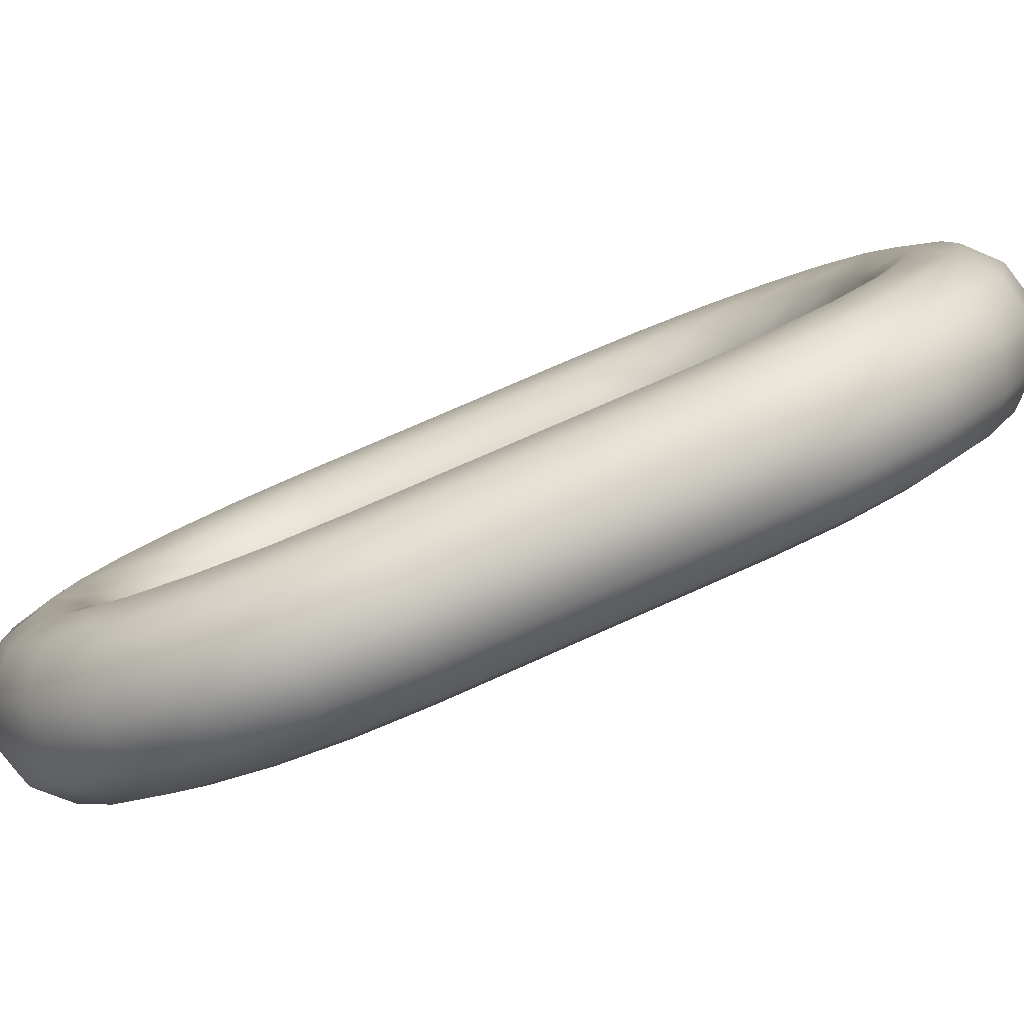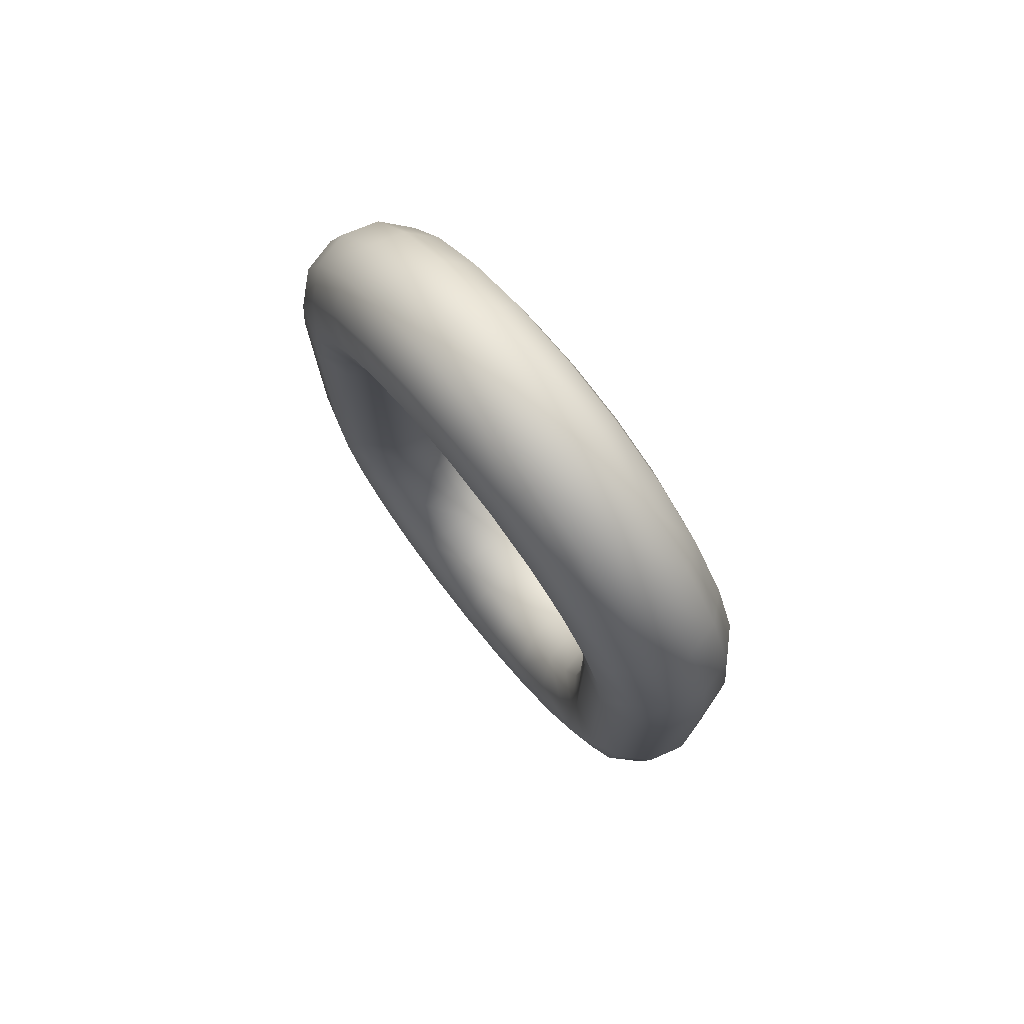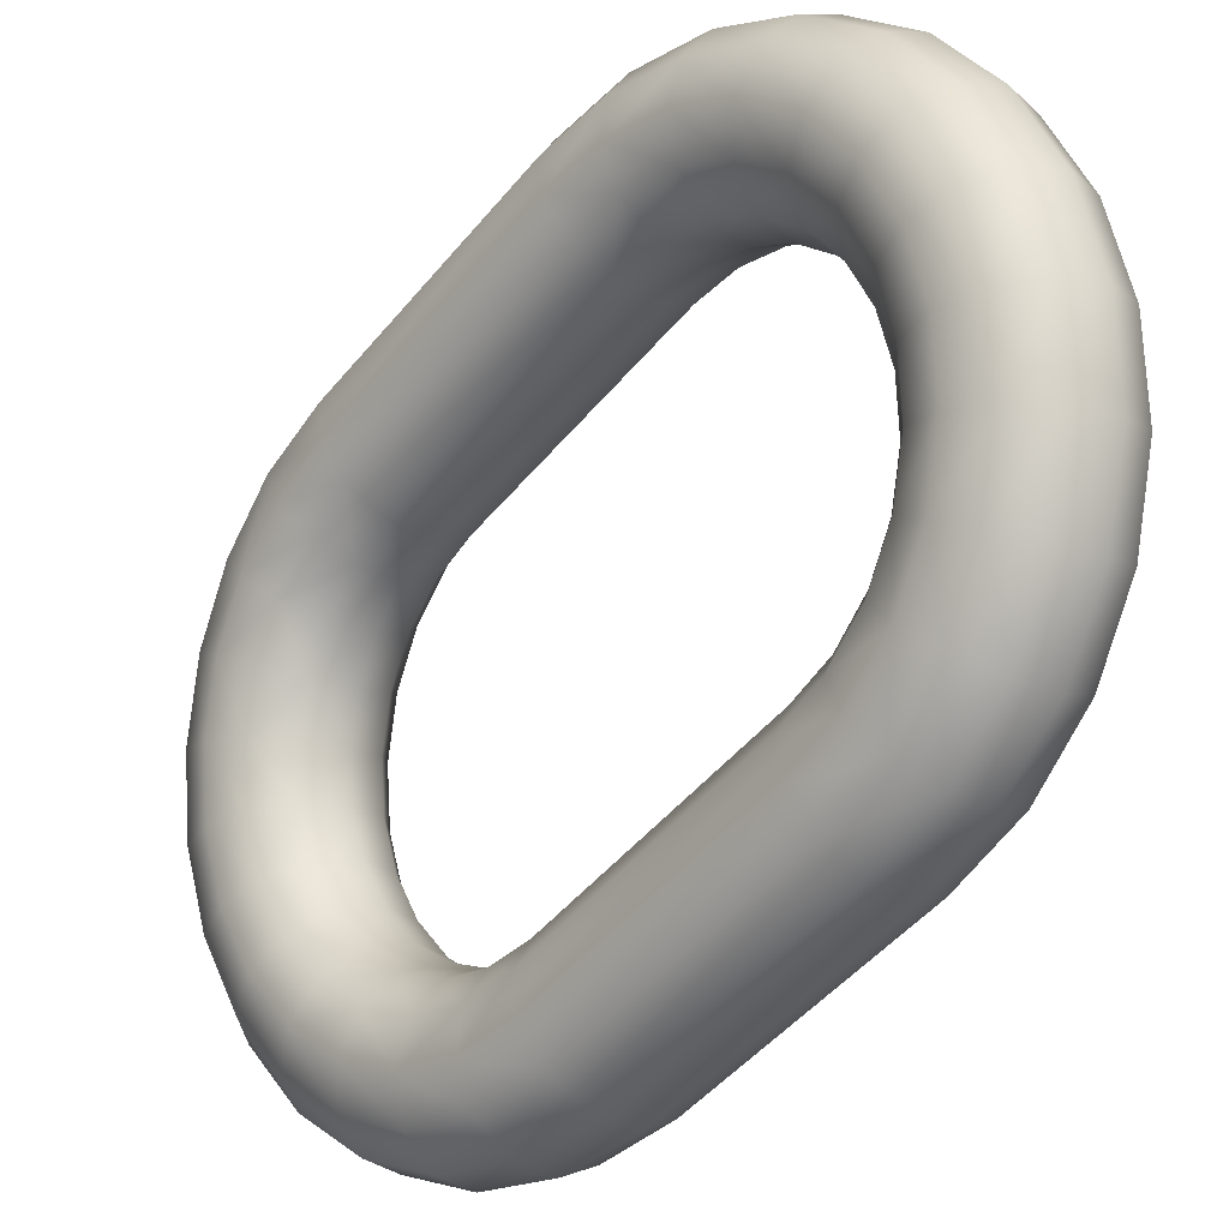
<metadata>
{"format":"obj","ext":"obj","renderer":"f3d","projection":"perspective","resolution":1024,"background":"white","views":[{"elev":73.2,"azim":65.8,"up":"+Z"},{"elev":75.6,"azim":164.0,"up":"+Y"},{"elev":-47.6,"azim":142.8,"up":"+Z"}]}
</metadata>
<code>
v -0.5343 5.513 -2.021
v -0.534 5.513 -2.019
v -0.5342 5.516 -2.02
v -0.5319 5.513 -2.024
v -0.5335 5.513 -2.023
v -0.5336 5.516 -2.023
v -0.5281 5.516 -2.024
v -0.528 5.513 -2.024
v -0.5299 5.513 -2.025
v -0.5267 5.517 -2.021
v -0.5265 5.513 -2.02
v -0.5268 5.513 -2.022
v -0.5291 5.517 -2.018
v -0.5289 5.513 -2.017
v -0.5273 5.513 -2.018
v -0.5335 5.52 -2.019
v -0.533 5.517 -2.018
v -0.5311 5.517 -2.017
v -0.5344 5.516 -2.022
v -0.5346 5.519 -2.021
v -0.5323 5.518 -2.025
v -0.532 5.515 -2.025
v -0.53 5.516 -2.025
v -0.5272 5.52 -2.022
v -0.5269 5.516 -2.023
v -0.5275 5.517 -2.019
v -0.5328 5.513 -2.018
v -0.5309 5.513 -2.017
v -0.5297 5.521 -2.019
v -0.5348 5.519 -2.023
v -0.5285 5.519 -2.025
v -0.5344 5.523 -2.022
v -0.5317 5.521 -2.019
v -0.5354 5.522 -2.023
v -0.5345 5.52 -2.026
v -0.534 5.518 -2.024
v -0.5328 5.519 -2.027
v -0.5303 5.518 -2.026
v -0.5309 5.52 -2.027
v -0.5274 5.519 -2.024
v -0.5292 5.521 -2.027
v -0.5282 5.522 -2.026
v -0.5281 5.521 -2.02
v -0.5281 5.523 -2.024
v -0.5307 5.525 -2.022
v -0.5327 5.524 -2.021
v -0.532 5.527 -2.025
v -0.5355 5.526 -2.024
v -0.5354 5.521 -2.024
v -0.5364 5.524 -2.025
v -0.5352 5.521 -2.027
v -0.5335 5.521 -2.028
v -0.53 5.522 -2.029
v -0.5292 5.524 -2.028
v -0.5291 5.524 -2.023
v -0.5293 5.526 -2.027
v -0.5369 5.527 -2.028
v -0.5339 5.527 -2.024
v -0.5376 5.525 -2.028
v -0.5363 5.522 -2.026
v -0.5373 5.523 -2.028
v -0.5361 5.522 -2.029
v -0.5316 5.521 -2.029
v -0.5343 5.522 -2.03
v -0.531 5.523 -2.031
v -0.5303 5.525 -2.031
v -0.5303 5.527 -2.026
v -0.5306 5.527 -2.03
v -0.5335 5.529 -2.028
v -0.5354 5.529 -2.028
v -0.5352 5.53 -2.032
v -0.5388 5.526 -2.031
v -0.5383 5.524 -2.031
v -0.537 5.522 -2.032
v -0.5352 5.522 -2.032
v -0.5325 5.522 -2.031
v -0.532 5.524 -2.034
v -0.5316 5.526 -2.034
v -0.5318 5.529 -2.029
v -0.532 5.528 -2.034
v -0.5383 5.528 -2.031
v -0.537 5.529 -2.032
v -0.5368 5.529 -2.036
v -0.54 5.525 -2.034
v -0.5394 5.523 -2.034
v -0.536 5.522 -2.034
v -0.5343 5.522 -2.035
v -0.5334 5.522 -2.033
v -0.5331 5.523 -2.036
v -0.5328 5.525 -2.037
v -0.5335 5.527 -2.037
v -0.5334 5.529 -2.033
v -0.5398 5.527 -2.034
v -0.5386 5.529 -2.035
v -0.54 5.527 -2.039
v -0.5411 5.526 -2.038
v -0.5403 5.522 -2.036
v -0.5387 5.521 -2.036
v -0.5379 5.522 -2.034
v -0.5351 5.521 -2.037
v -0.5341 5.522 -2.039
v -0.534 5.524 -2.04
v -0.5348 5.526 -2.04
v -0.5349 5.529 -2.037
v -0.5383 5.527 -2.04
v -0.5413 5.524 -2.042
v -0.5422 5.522 -2.039
v -0.5412 5.524 -2.037
v -0.5412 5.521 -2.038
v -0.5395 5.52 -2.038
v -0.5368 5.521 -2.036
v -0.5375 5.519 -2.038
v -0.5358 5.52 -2.039
v -0.5349 5.521 -2.041
v -0.535 5.522 -2.042
v -0.5364 5.527 -2.04
v -0.536 5.523 -2.043
v -0.5377 5.524 -2.043
v -0.5422 5.523 -2.04
v -0.5423 5.521 -2.044
v -0.5396 5.525 -2.043
v -0.5431 5.52 -2.043
v -0.5418 5.519 -2.039
v -0.54 5.518 -2.039
v -0.5364 5.518 -2.04
v -0.5355 5.519 -2.042
v -0.5357 5.519 -2.044
v -0.5368 5.52 -2.045
v -0.5386 5.521 -2.046
v -0.5429 5.517 -2.046
v -0.543 5.519 -2.041
v -0.5437 5.517 -2.044
v -0.5422 5.516 -2.04
v -0.5404 5.516 -2.04
v -0.538 5.518 -2.039
v -0.5384 5.515 -2.04
v -0.5367 5.516 -2.041
v -0.536 5.516 -2.043
v -0.5374 5.517 -2.047
v -0.5393 5.517 -2.047
v -0.5406 5.521 -2.045
v -0.5413 5.517 -2.047
v -0.5415 5.513 -2.048
v -0.5436 5.513 -2.042
v -0.5434 5.516 -2.042
v -0.5424 5.513 -2.041
v -0.5405 5.513 -2.04
v -0.5385 5.513 -2.04
v -0.5369 5.513 -2.042
v -0.5362 5.516 -2.045
v -0.5361 5.513 -2.043
v -0.5364 5.513 -2.045
v -0.5376 5.513 -2.047
v -0.5439 5.513 -2.044
v -0.5289 5.499 -2.017
v -0.5291 5.495 -2.018
v -0.5275 5.495 -2.019
v -0.5273 5.499 -2.018
v -0.5267 5.496 -2.021
v -0.5269 5.496 -2.023
v -0.5268 5.499 -2.022
v -0.5281 5.497 -2.024
v -0.528 5.499 -2.024
v -0.53 5.497 -2.025
v -0.5299 5.499 -2.025
v -0.532 5.497 -2.025
v -0.5336 5.497 -2.023
v -0.5335 5.499 -2.023
v -0.5344 5.497 -2.022
v -0.5343 5.499 -2.021
v -0.5342 5.496 -2.02
v -0.534 5.499 -2.019
v -0.533 5.496 -2.018
v -0.5328 5.499 -2.018
v -0.5311 5.495 -2.017
v -0.5309 5.499 -2.017
v -0.5297 5.491 -2.019
v -0.5281 5.491 -2.02
v -0.5272 5.492 -2.022
v -0.5274 5.493 -2.024
v -0.5285 5.494 -2.025
v -0.5303 5.495 -2.026
v -0.5323 5.495 -2.025
v -0.534 5.495 -2.024
v -0.5348 5.494 -2.023
v -0.5346 5.493 -2.021
v -0.5335 5.492 -2.019
v -0.5317 5.491 -2.019
v -0.5307 5.488 -2.022
v -0.5291 5.488 -2.023
v -0.5281 5.489 -2.024
v -0.5282 5.49 -2.026
v -0.5292 5.492 -2.027
v -0.5309 5.493 -2.027
v -0.5328 5.493 -2.027
v -0.5345 5.493 -2.026
v -0.5354 5.492 -2.024
v -0.5354 5.49 -2.023
v -0.5344 5.489 -2.022
v -0.5327 5.488 -2.021
v -0.532 5.485 -2.025
v -0.5303 5.486 -2.026
v -0.5293 5.487 -2.027
v -0.5292 5.489 -2.028
v -0.53 5.49 -2.029
v -0.5316 5.491 -2.029
v -0.5335 5.492 -2.028
v -0.5352 5.491 -2.027
v -0.5363 5.49 -2.026
v -0.5364 5.489 -2.025
v -0.5355 5.487 -2.024
v -0.5339 5.486 -2.024
v -0.5335 5.483 -2.028
v -0.5318 5.484 -2.029
v -0.5306 5.485 -2.03
v -0.5303 5.487 -2.031
v -0.531 5.489 -2.031
v -0.5325 5.491 -2.031
v -0.5343 5.491 -2.03
v -0.5361 5.491 -2.029
v -0.5373 5.489 -2.028
v -0.5376 5.487 -2.028
v -0.5369 5.485 -2.028
v -0.5354 5.484 -2.028
v -0.5352 5.483 -2.032
v -0.5334 5.483 -2.033
v -0.532 5.485 -2.034
v -0.5316 5.487 -2.034
v -0.532 5.489 -2.034
v -0.5334 5.49 -2.033
v -0.5352 5.491 -2.032
v -0.537 5.49 -2.032
v -0.5383 5.489 -2.031
v -0.5388 5.487 -2.031
v -0.5383 5.485 -2.031
v -0.537 5.483 -2.032
v -0.5368 5.483 -2.036
v -0.5349 5.484 -2.037
v -0.5335 5.485 -2.037
v -0.5328 5.487 -2.037
v -0.5331 5.489 -2.036
v -0.5343 5.491 -2.035
v -0.536 5.491 -2.034
v -0.5379 5.491 -2.034
v -0.5394 5.489 -2.034
v -0.54 5.487 -2.034
v -0.5398 5.485 -2.034
v -0.5386 5.484 -2.035
v -0.5383 5.485 -2.04
v -0.5364 5.486 -2.04
v -0.5348 5.487 -2.04
v -0.534 5.489 -2.04
v -0.5341 5.49 -2.039
v -0.5351 5.491 -2.037
v -0.5368 5.492 -2.036
v -0.5387 5.491 -2.036
v -0.5403 5.49 -2.036
v -0.5412 5.489 -2.037
v -0.5411 5.487 -2.038
v -0.54 5.486 -2.039
v -0.5396 5.488 -2.043
v -0.5377 5.488 -2.043
v -0.536 5.489 -2.043
v -0.535 5.49 -2.042
v -0.5349 5.492 -2.041
v -0.5358 5.493 -2.039
v -0.5375 5.493 -2.038
v -0.5395 5.493 -2.038
v -0.5412 5.492 -2.038
v -0.5422 5.49 -2.039
v -0.5422 5.489 -2.04
v -0.5413 5.488 -2.042
v -0.5406 5.491 -2.045
v -0.5386 5.491 -2.046
v -0.5368 5.492 -2.045
v -0.5357 5.493 -2.044
v -0.5355 5.494 -2.042
v -0.5364 5.495 -2.04
v -0.538 5.495 -2.039
v -0.54 5.495 -2.039
v -0.5418 5.494 -2.039
v -0.543 5.493 -2.041
v -0.5431 5.492 -2.043
v -0.5423 5.491 -2.044
v -0.5413 5.495 -2.047
v -0.5393 5.495 -2.047
v -0.5374 5.496 -2.047
v -0.5362 5.496 -2.045
v -0.536 5.497 -2.043
v -0.5367 5.497 -2.041
v -0.5384 5.497 -2.04
v -0.5404 5.497 -2.04
v -0.5422 5.497 -2.04
v -0.5434 5.496 -2.042
v -0.5437 5.496 -2.044
v -0.5429 5.495 -2.046
v -0.5415 5.499 -2.048
v -0.5395 5.499 -2.048
v -0.5376 5.499 -2.047
v -0.5364 5.499 -2.045
v -0.5361 5.499 -2.043
v -0.5369 5.499 -2.042
v -0.5385 5.499 -2.04
v -0.5405 5.499 -2.04
v -0.5424 5.499 -2.041
v -0.5436 5.499 -2.042
v -0.5439 5.499 -2.044
v -0.5431 5.499 -2.046
v -0.5395 5.513 -2.048
v -0.5431 5.513 -2.046
v -0.5265 5.499 -2.02
v -0.5319 5.499 -2.024
f 1 2 3
f 4 5 6
f 7 8 9
f 10 11 12
f 13 14 15
f 16 17 18
f 19 3 20
f 21 22 6
f 23 22 21
f 24 10 25
f 26 10 24
f 17 27 28
f 2 27 17
f 5 1 19
f 9 4 22
f 12 8 7
f 26 15 11
f 18 13 29
f 20 3 17
f 6 19 30
f 31 7 23
f 25 7 31
f 29 13 26
f 18 28 14
f 32 16 33
f 34 20 16
f 30 20 34
f 35 36 30
f 37 21 36
f 38 21 37
f 31 38 39
f 40 31 41
f 24 40 42
f 43 24 44
f 45 29 43
f 46 33 29
f 46 45 47
f 34 32 48
f 49 34 50
f 51 35 49
f 52 37 35
f 39 37 52
f 53 41 39
f 42 41 53
f 44 42 54
f 55 44 56
f 47 45 55
f 48 32 46
f 57 48 58
f 59 50 48
f 60 50 59
f 51 60 61
f 52 51 62
f 63 52 64
f 65 53 63
f 66 54 53
f 56 54 66
f 67 56 68
f 69 47 67
f 58 47 69
f 70 69 71
f 72 59 57
f 73 61 59
f 74 62 61
f 75 64 62
f 76 64 75
f 77 65 76
f 66 65 77
f 68 66 78
f 79 68 80
f 71 69 79
f 81 57 70
f 82 71 83
f 84 72 81
f 73 72 84
f 74 73 85
f 86 75 74
f 87 88 75
f 89 77 88
f 90 78 77
f 91 80 78
f 92 80 91
f 83 71 92
f 93 81 82
f 93 94 95
f 84 93 96
f 97 85 84
f 98 99 85
f 86 99 98
f 100 87 86
f 101 89 87
f 102 90 89
f 103 91 90
f 104 91 103
f 105 83 104
f 95 94 83
f 106 95 105
f 107 108 96
f 109 97 108
f 110 98 97
f 111 98 110
f 100 111 112
f 101 100 113
f 102 101 114
f 103 102 115
f 116 103 117
f 105 116 118
f 119 96 95
f 120 106 121
f 107 119 122
f 123 109 107
f 110 109 123
f 112 110 124
f 125 113 112
f 126 114 113
f 127 115 114
f 128 117 115
f 129 118 117
f 121 118 129
f 119 106 120
f 122 120 130
f 131 122 132
f 133 123 131
f 134 124 123
f 135 124 134
f 125 135 136
f 126 125 137
f 127 126 138
f 139 128 127
f 140 129 128
f 141 129 140
f 120 141 142
f 130 142 143
f 144 145 132
f 133 145 144
f 134 133 146
f 136 134 147
f 137 136 148
f 138 137 149
f 150 138 151
f 139 150 152
f 140 139 153
f 143 142 140
f 154 132 130
f 155 156 157
f 158 157 159
f 159 160 161
f 160 162 163
f 163 162 164
f 165 164 166
f 166 167 168
f 167 169 170
f 169 171 172
f 171 173 174
f 173 175 176
f 175 156 155
f 156 177 178
f 178 179 159
f 159 179 180
f 180 181 162
f 181 182 164
f 182 183 166
f 166 183 184
f 184 185 169
f 185 186 171
f 171 186 187
f 187 188 175
f 188 177 156
f 177 189 190
f 190 191 179
f 191 192 180
f 192 193 181
f 181 193 194
f 194 195 183
f 195 196 184
f 184 196 197
f 185 197 198
f 186 198 199
f 199 200 188
f 188 200 189
f 189 201 202
f 202 203 191
f 191 203 204
f 192 204 205
f 205 206 194
f 194 206 207
f 207 208 196
f 208 209 197
f 209 210 198
f 210 211 199
f 199 211 212
f 212 201 189
f 213 214 202
f 214 215 203
f 215 216 204
f 204 216 217
f 205 217 218
f 218 219 207
f 207 219 220
f 208 220 221
f 221 222 210
f 210 222 223
f 211 223 224
f 212 224 213
f 225 226 214
f 226 227 215
f 227 228 216
f 216 228 229
f 229 230 218
f 230 231 219
f 231 232 220
f 232 233 221
f 233 234 222
f 222 234 235
f 235 236 224
f 224 236 225
f 237 238 226
f 238 239 227
f 239 240 228
f 228 240 241
f 241 242 230
f 230 242 243
f 231 243 244
f 232 244 245
f 233 245 246
f 234 246 247
f 247 248 236
f 248 237 225
f 249 250 238
f 250 251 239
f 251 252 240
f 252 253 241
f 241 253 254
f 254 255 243
f 243 255 256
f 256 257 245
f 245 257 258
f 258 259 247
f 259 260 248
f 248 260 249
f 261 262 250
f 262 263 251
f 263 264 252
f 252 264 265
f 253 265 266
f 266 267 255
f 255 267 268
f 268 269 257
f 269 270 258
f 258 270 271
f 271 272 260
f 272 261 249
f 273 274 262
f 262 274 275
f 275 276 264
f 276 277 265
f 277 278 266
f 278 279 267
f 279 280 268
f 280 281 269
f 269 281 282
f 270 282 283
f 283 284 272
f 272 284 273
f 285 286 274
f 274 286 287
f 287 288 276
f 276 288 289
f 289 290 278
f 290 291 279
f 279 291 292
f 280 292 293
f 293 294 282
f 282 294 295
f 295 296 284
f 284 296 285
f 297 298 286
f 286 298 299
f 299 300 288
f 288 300 301
f 301 302 290
f 290 302 303
f 303 304 292
f 292 304 305
f 305 306 294
f 294 306 307
f 307 308 296
f 296 308 297
f 300 152 151
f 299 153 152
f 298 309 153
f 297 143 309
f 308 310 143
f 307 154 310
f 306 144 154
f 305 146 144
f 304 147 146
f 303 148 147
f 302 149 148
f 301 151 149
f 11 311 161
f 161 163 8
f 163 165 9
f 165 312 4
f 312 168 5
f 5 168 170
f 1 170 172
f 172 174 27
f 174 176 28
f 176 155 14
f 155 158 15
f 158 311 11
f 19 1 3
f 22 4 6
f 23 7 9
f 25 10 12
f 26 13 15
f 33 16 18
f 30 19 20
f 36 21 6
f 38 23 21
f 40 24 25
f 43 26 24
f 18 17 28
f 3 2 17
f 6 5 19
f 23 9 22
f 25 12 7
f 10 26 11
f 33 18 29
f 16 20 17
f 36 6 30
f 38 31 23
f 40 25 31
f 43 29 26
f 13 18 14
f 46 32 33
f 32 34 16
f 49 30 34
f 49 35 30
f 35 37 36
f 39 38 37
f 41 31 39
f 42 40 41
f 44 24 42
f 55 43 44
f 55 45 43
f 45 46 29
f 58 46 47
f 50 34 48
f 60 49 50
f 60 51 49
f 51 52 35
f 63 39 52
f 63 53 39
f 54 42 53
f 56 44 54
f 67 55 56
f 67 47 55
f 58 48 46
f 70 57 58
f 57 59 48
f 61 60 59
f 62 51 61
f 64 52 62
f 76 63 64
f 76 65 63
f 65 66 53
f 68 56 66
f 79 67 68
f 79 69 67
f 70 58 69
f 82 70 71
f 81 72 57
f 72 73 59
f 73 74 61
f 74 75 62
f 88 76 75
f 88 77 76
f 78 66 77
f 80 68 78
f 92 79 80
f 92 71 79
f 82 81 70
f 94 82 83
f 93 84 81
f 85 73 84
f 99 74 85
f 99 86 74
f 86 87 75
f 87 89 88
f 89 90 77
f 90 91 78
f 104 92 91
f 104 83 92
f 94 93 82
f 96 93 95
f 108 84 96
f 108 97 84
f 97 98 85
f 111 86 98
f 111 100 86
f 100 101 87
f 101 102 89
f 102 103 90
f 116 104 103
f 116 105 104
f 105 95 83
f 121 106 105
f 119 107 96
f 107 109 108
f 109 110 97
f 112 111 110
f 113 100 112
f 114 101 113
f 115 102 114
f 117 103 115
f 118 116 117
f 121 105 118
f 106 119 95
f 141 120 121
f 131 107 122
f 131 123 107
f 124 110 123
f 135 112 124
f 135 125 112
f 125 126 113
f 126 127 114
f 127 128 115
f 128 129 117
f 141 121 129
f 122 119 120
f 132 122 130
f 145 131 132
f 145 133 131
f 133 134 123
f 136 135 134
f 137 125 136
f 138 126 137
f 150 127 138
f 150 139 127
f 139 140 128
f 142 141 140
f 130 120 142
f 310 130 143
f 154 144 132
f 146 133 144
f 147 134 146
f 148 136 147
f 149 137 148
f 151 138 149
f 152 150 151
f 153 139 152
f 309 140 153
f 309 143 140
f 310 154 130
f 158 155 157
f 311 158 159
f 311 159 161
f 161 160 163
f 165 163 164
f 312 165 166
f 312 166 168
f 168 167 170
f 170 169 172
f 172 171 174
f 174 173 176
f 176 175 155
f 157 156 178
f 157 178 159
f 160 159 180
f 160 180 162
f 162 181 164
f 164 182 166
f 167 166 184
f 167 184 169
f 169 185 171
f 173 171 187
f 173 187 175
f 175 188 156
f 178 177 190
f 178 190 179
f 179 191 180
f 180 192 181
f 182 181 194
f 182 194 183
f 183 195 184
f 185 184 197
f 186 185 198
f 187 186 199
f 187 199 188
f 177 188 189
f 190 189 202
f 190 202 191
f 192 191 204
f 193 192 205
f 193 205 194
f 195 194 207
f 195 207 196
f 196 208 197
f 197 209 198
f 198 210 199
f 200 199 212
f 200 212 189
f 201 213 202
f 202 214 203
f 203 215 204
f 205 204 217
f 206 205 218
f 206 218 207
f 208 207 220
f 209 208 221
f 209 221 210
f 211 210 223
f 212 211 224
f 201 212 213
f 213 225 214
f 214 226 215
f 215 227 216
f 217 216 229
f 217 229 218
f 218 230 219
f 219 231 220
f 220 232 221
f 221 233 222
f 223 222 235
f 223 235 224
f 213 224 225
f 225 237 226
f 226 238 227
f 227 239 228
f 229 228 241
f 229 241 230
f 231 230 243
f 232 231 244
f 233 232 245
f 234 233 246
f 235 234 247
f 235 247 236
f 236 248 225
f 237 249 238
f 238 250 239
f 239 251 240
f 240 252 241
f 242 241 254
f 242 254 243
f 244 243 256
f 244 256 245
f 246 245 258
f 246 258 247
f 247 259 248
f 237 248 249
f 249 261 250
f 250 262 251
f 251 263 252
f 253 252 265
f 254 253 266
f 254 266 255
f 256 255 268
f 256 268 257
f 257 269 258
f 259 258 271
f 259 271 260
f 260 272 249
f 261 273 262
f 263 262 275
f 263 275 264
f 264 276 265
f 265 277 266
f 266 278 267
f 267 279 268
f 268 280 269
f 270 269 282
f 271 270 283
f 271 283 272
f 261 272 273
f 273 285 274
f 275 274 287
f 275 287 276
f 277 276 289
f 277 289 278
f 278 290 279
f 280 279 292
f 281 280 293
f 281 293 282
f 283 282 295
f 283 295 284
f 273 284 285
f 285 297 286
f 287 286 299
f 287 299 288
f 289 288 301
f 289 301 290
f 291 290 303
f 291 303 292
f 293 292 305
f 293 305 294
f 295 294 307
f 295 307 296
f 285 296 297
f 301 300 151
f 300 299 152
f 299 298 153
f 298 297 309
f 297 308 143
f 308 307 310
f 307 306 154
f 306 305 144
f 305 304 146
f 304 303 147
f 303 302 148
f 302 301 149
f 12 11 161
f 12 161 8
f 8 163 9
f 9 165 4
f 4 312 5
f 1 5 170
f 2 1 172
f 2 172 27
f 27 174 28
f 28 176 14
f 14 155 15
f 15 158 11

</code>
